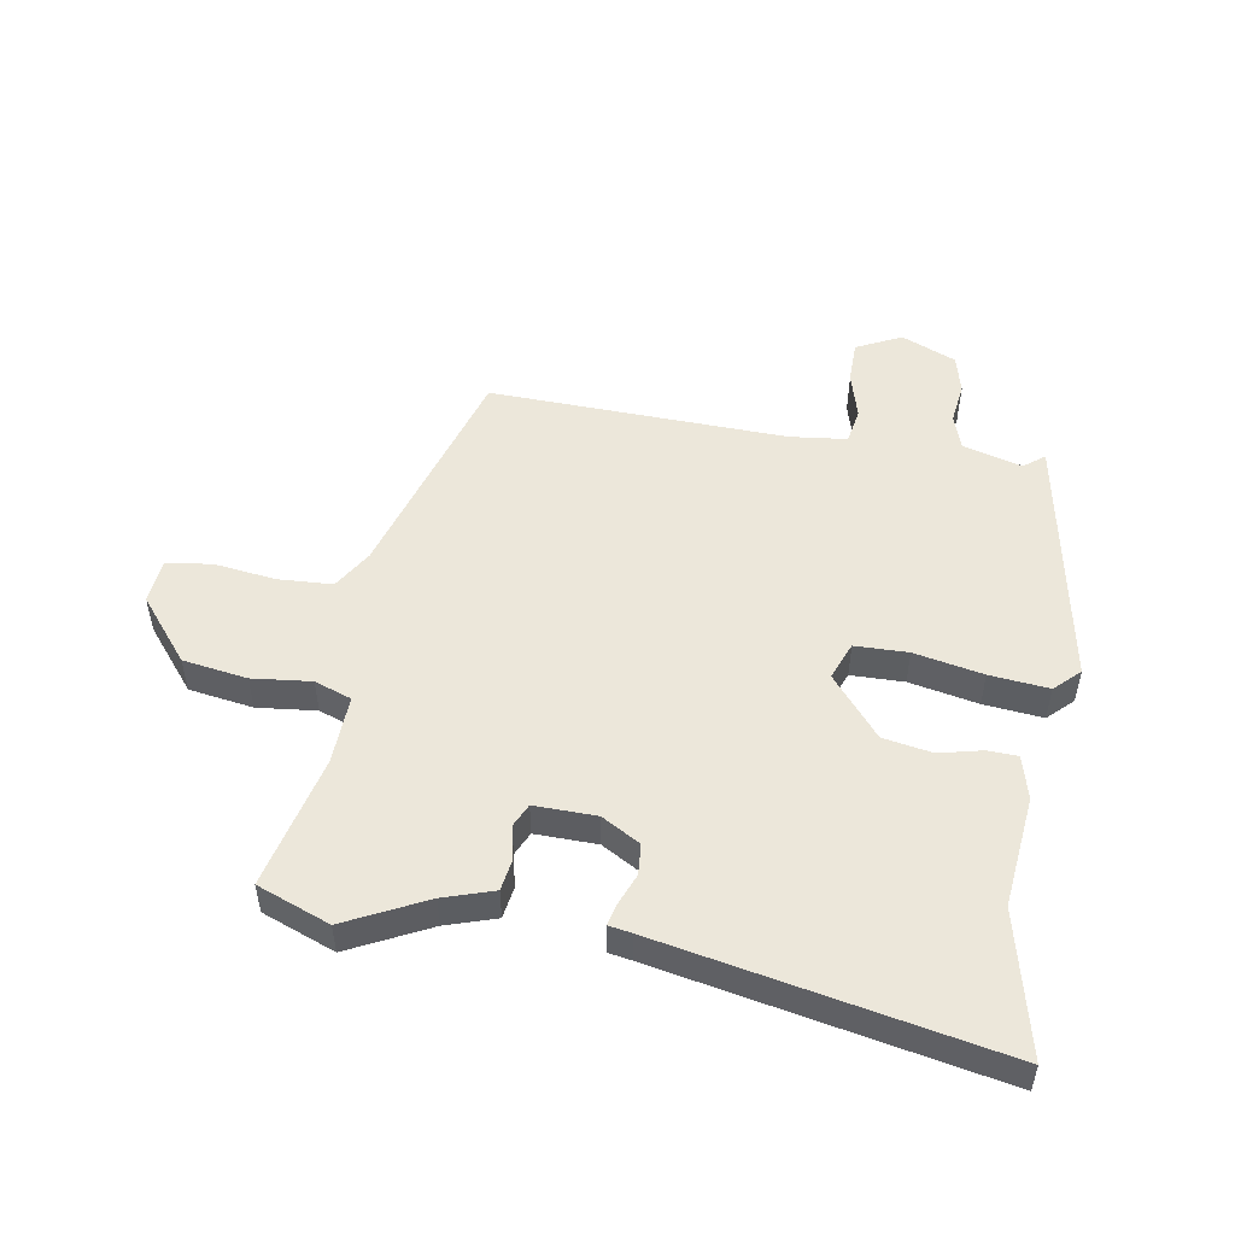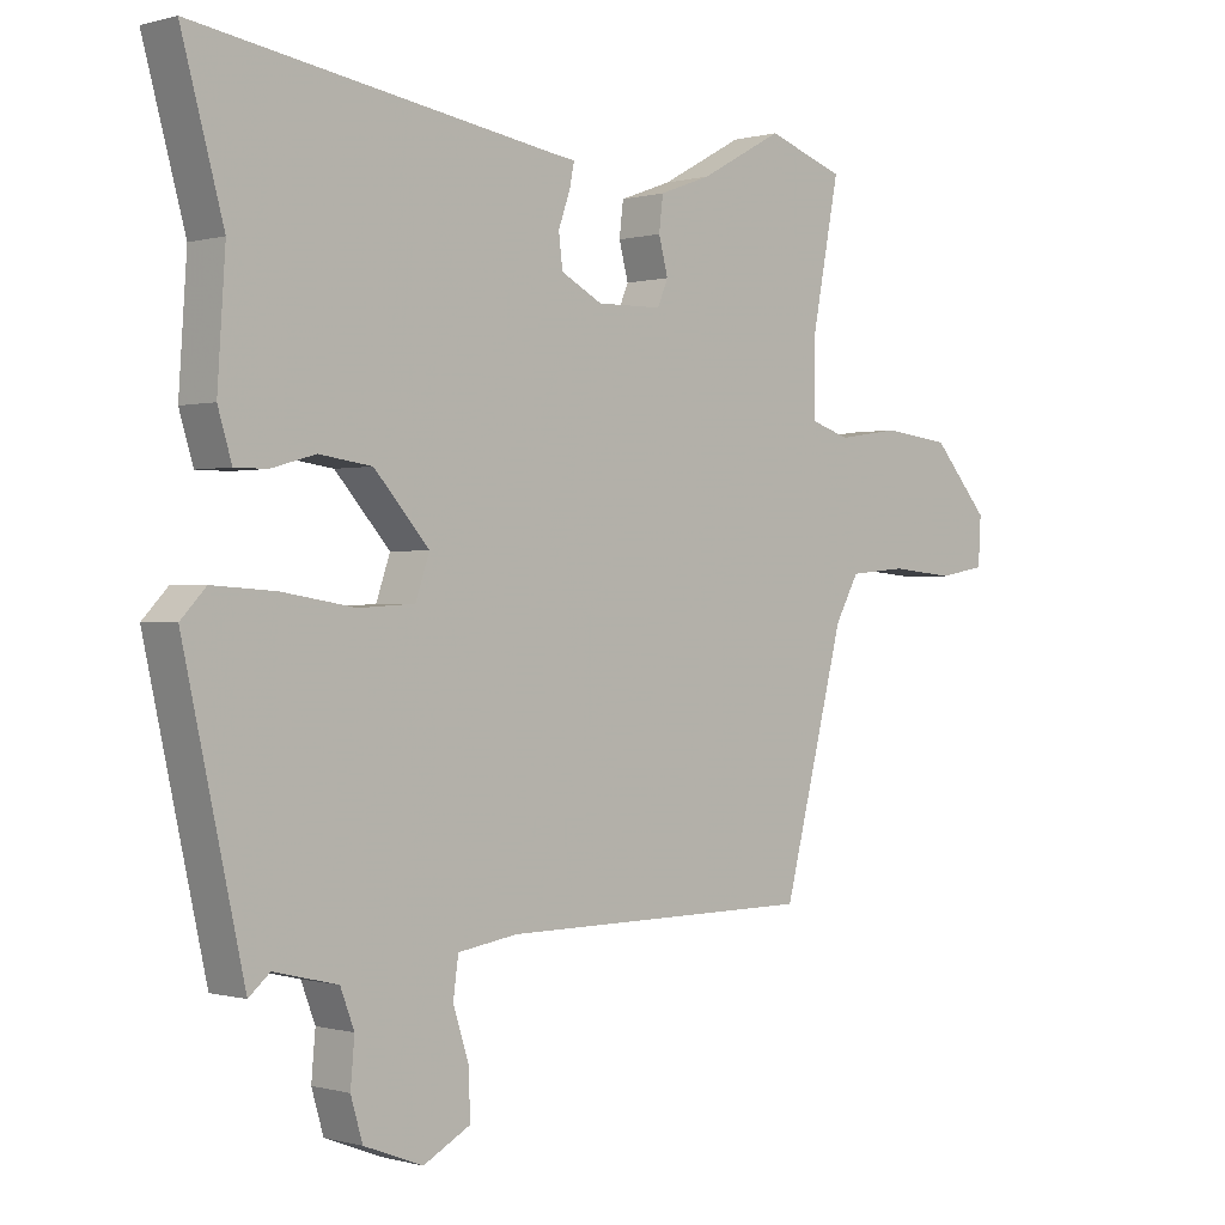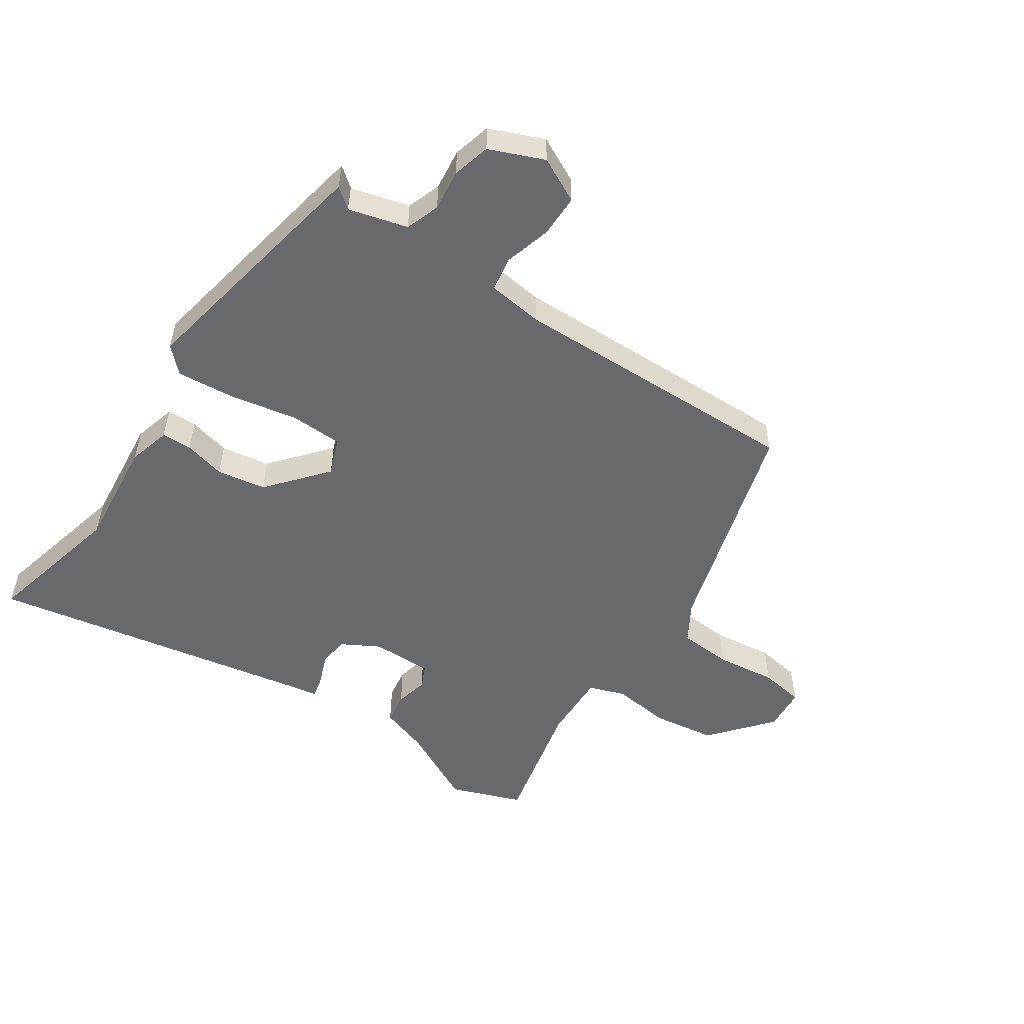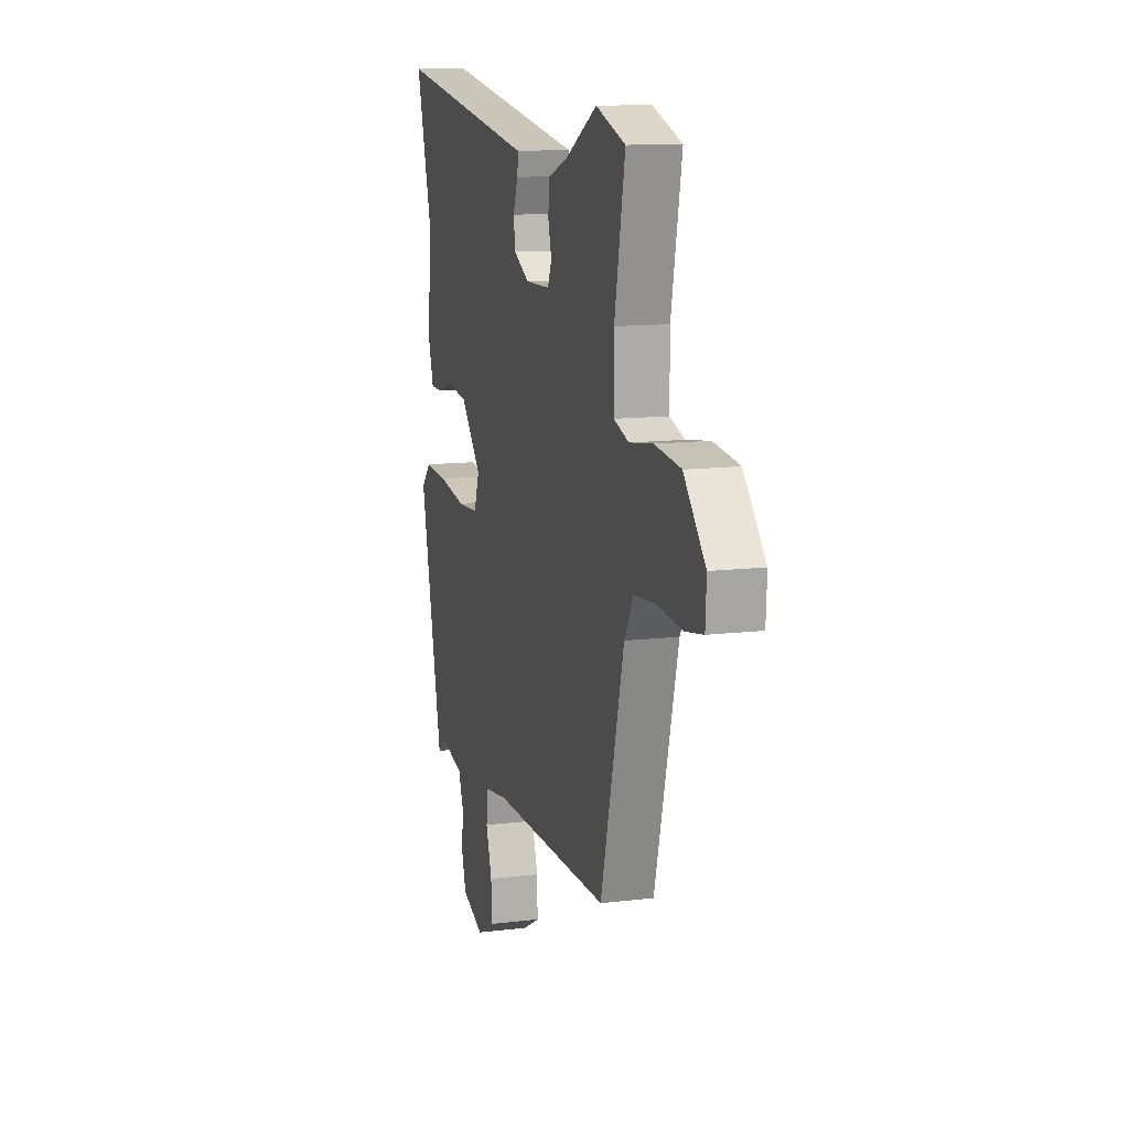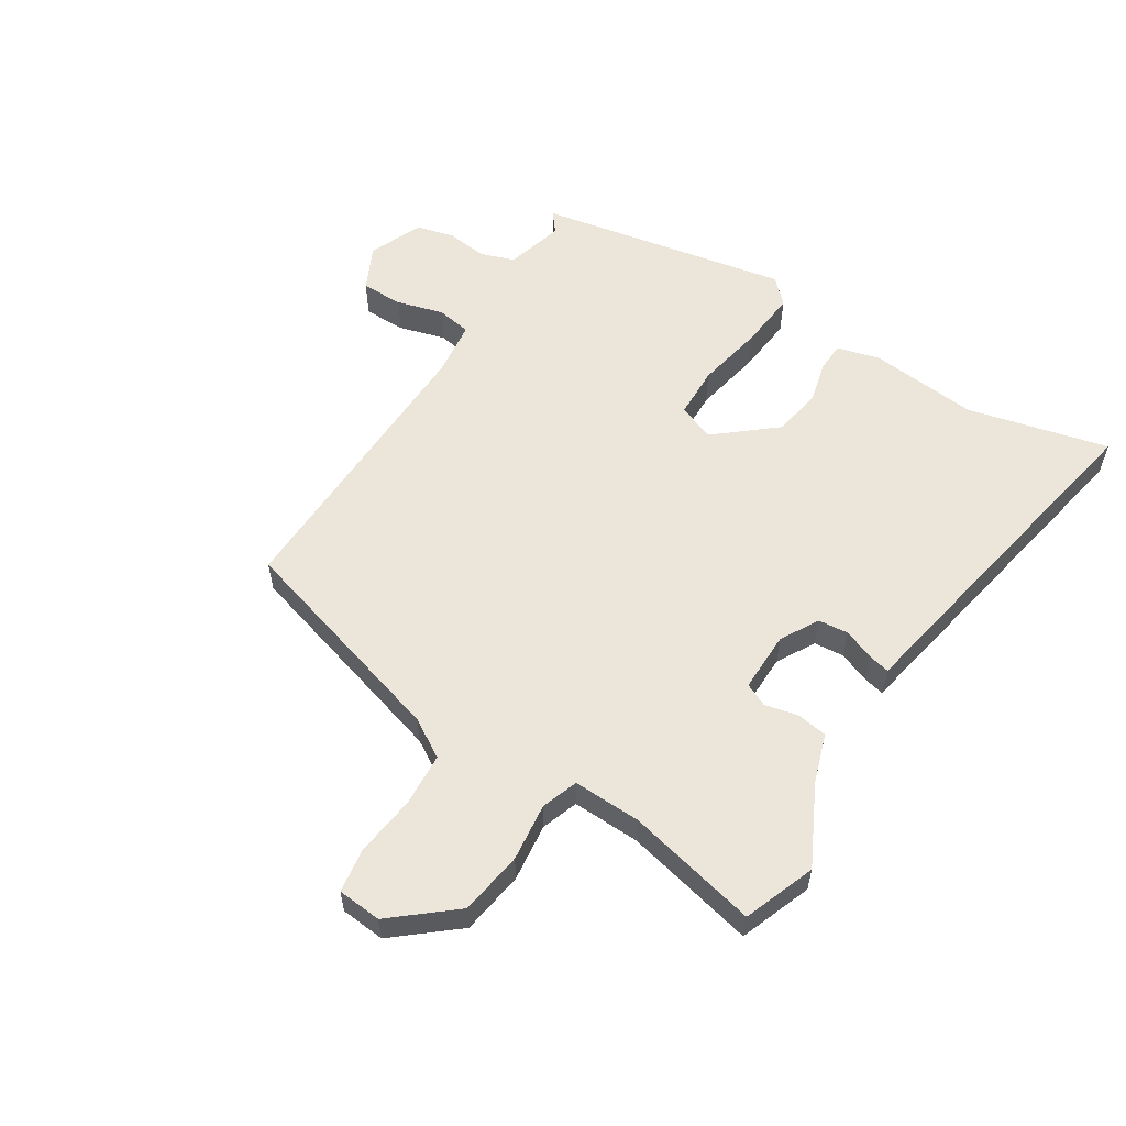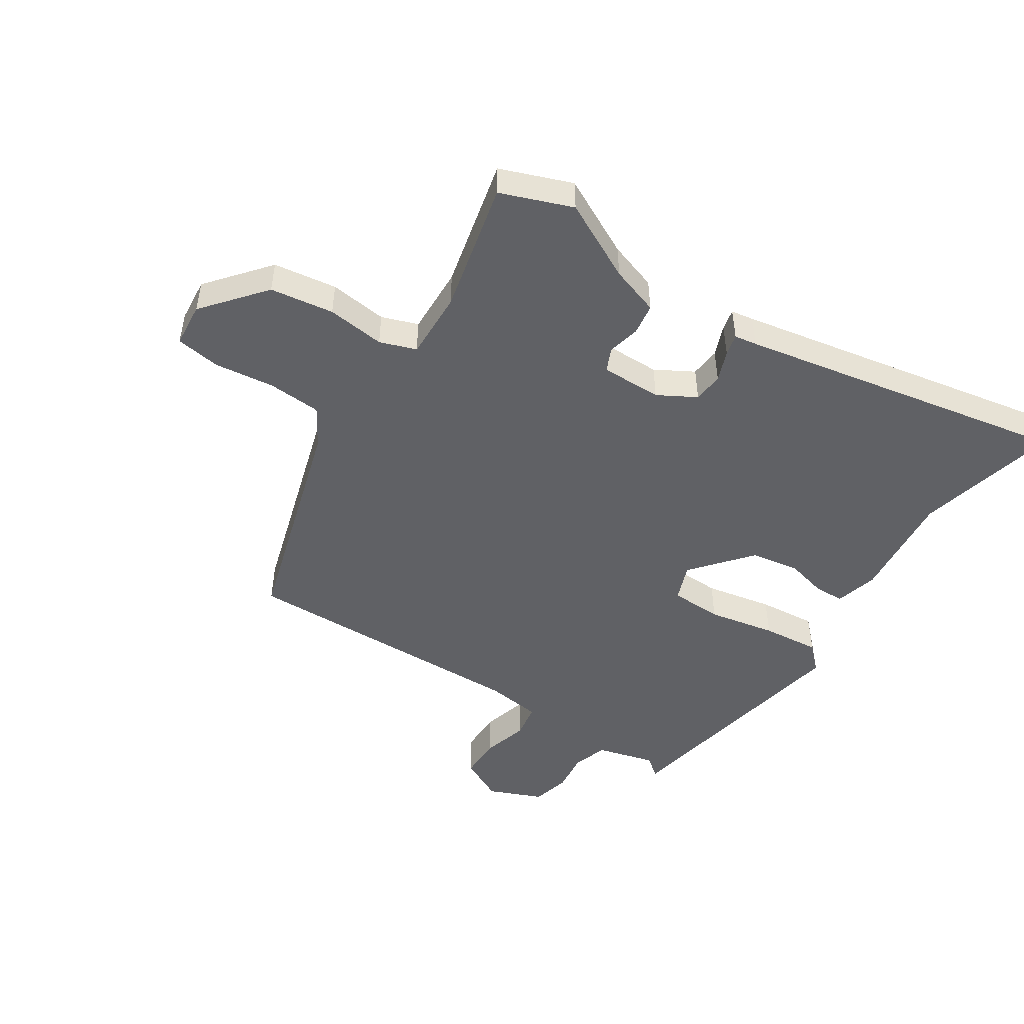
<metadata>
{"format":"obj","ext":"obj","renderer":"f3d","projection":"perspective","resolution":1024,"background":"white","views":[{"elev":51.2,"azim":11.8,"up":"+Y"},{"elev":-0.1,"azim":135.7,"up":"+Z"},{"elev":-52.7,"azim":147.7,"up":"+Y"},{"elev":12.2,"azim":-106.1,"up":"+Z"},{"elev":57.1,"azim":-55.9,"up":"+Y"},{"elev":-48.6,"azim":-31.2,"up":"+Y"}]}
</metadata>
<code>
v -0.541 0.07 0.486
v -0.423 0.07 0.526
v -0.297 0.07 0.457
v -0.218 0.07 0.428
v -0.212 0.07 0.377
v -0.226 0.07 0.324
v -0.21 0.07 0.286
v -0.111 0.07 0.284
v -0.048 0.07 0.317
v -0.042 0.07 0.366
v -0.06 0.07 0.417
v -0.067 0.07 0.452
v -0.03 0.07 0.457
v 0.512 0.07 0.542
v 0.449 0.07 0.314
v 0.461 0.07 0.135
v 0.44 0.07 0.066
v 0.391 0.07 0.066
v 0.324 0.07 0.085
v 0.244 0.07 0.074
v 0.161 0.07 -0.019
v 0.182 0.07 -0.08
v 0.267 0.07 -0.085
v 0.378 0.07 -0.067
v 0.473 0.07 -0.061
v 0.511 0.07 -0.101
v 0.42 0.07 -0.508
v 0.388 0.07 -0.481
v 0.292 0.07 -0.504
v 0.271 0.07 -0.559
v 0.277 0.07 -0.626
v 0.259 0.07 -0.687
v 0.17 0.07 -0.721
v 0.099 0.07 -0.683
v 0.101 0.07 -0.614
v 0.125 0.07 -0.539
v 0.117 0.07 -0.482
v 0.027 0.07 -0.468
v -0.451 0.07 -0.465
v -0.545 0.07 -0.102
v -0.581 0.07 -0.038
v -0.668 0.07 -0.03
v -0.767 0.07 -0.039
v -0.839 0.07 -0.026
v -0.843 0.07 0.046
v -0.757 0.07 0.143
v -0.653 0.07 0.155
v -0.559 0.07 0.141
v -0.499 0.07 0.16
v -0.499 0.07 0.271
v -0.541 0 0.486
v -0.423 0 0.526
v -0.297 0 0.457
v -0.218 0 0.428
v -0.212 0 0.377
v -0.226 0 0.324
v -0.21 0 0.286
v -0.111 0 0.284
v -0.048 0 0.317
v -0.042 0 0.366
v -0.06 0 0.417
v -0.067 0 0.452
v -0.03 0 0.457
v 0.512 0 0.542
v 0.449 0 0.314
v 0.461 0 0.135
v 0.44 0 0.066
v 0.391 0 0.066
v 0.324 0 0.085
v 0.244 0 0.074
v 0.161 0 -0.019
v 0.182 0 -0.08
v 0.267 0 -0.085
v 0.378 0 -0.067
v 0.473 0 -0.061
v 0.511 0 -0.101
v 0.42 0 -0.508
v 0.388 0 -0.481
v 0.292 0 -0.504
v 0.271 0 -0.559
v 0.277 0 -0.626
v 0.259 0 -0.687
v 0.17 0 -0.721
v 0.099 0 -0.683
v 0.101 0 -0.614
v 0.125 0 -0.539
v 0.117 0 -0.482
v 0.027 0 -0.468
v -0.451 0 -0.465
v -0.545 0 -0.102
v -0.581 0 -0.038
v -0.668 0 -0.03
v -0.767 0 -0.039
v -0.839 0 -0.026
v -0.843 0 0.046
v -0.757 0 0.143
v -0.653 0 0.155
v -0.559 0 0.141
v -0.499 0 0.16
v -0.499 0 0.271
f 46 47 48
f 45 46 48
f 44 45 48
f 43 44 48
f 42 43 48
f 41 42 48 49
f 40 41 49
f 38 39 40 49
f 37 38 49 50
f 34 35 36
f 33 34 36
f 32 33 36
f 31 32 36
f 30 31 36
f 29 30 36 37
f 50 1 2
f 37 50 2
f 29 37 2
f 28 29 2
f 26 27 28
f 25 26 28
f 24 25 28
f 23 24 28
f 17 18 19
f 16 17 19
f 15 16 19
f 15 19 20
f 14 15 20
f 13 14 20
f 13 20 21
f 12 13 21
f 11 12 21
f 10 11 21
f 3 4 5 6
f 3 6 7
f 2 3 7
f 28 2 7
f 22 23 28
f 22 28 7 8
f 9 10 21 22
f 8 9 22
f 98 97 96
f 98 96 95
f 98 95 94
f 98 94 93
f 98 93 92
f 99 98 92 91
f 99 91 90
f 99 90 89 88
f 100 99 88 87
f 86 85 84
f 86 84 83
f 86 83 82
f 86 82 81
f 86 81 80
f 87 86 80 79
f 52 51 100
f 52 100 87
f 52 87 79
f 52 79 78
f 78 77 76
f 78 76 75
f 78 75 74
f 78 74 73
f 69 68 67
f 69 67 66
f 69 66 65
f 70 69 65
f 70 65 64
f 70 64 63
f 71 70 63
f 71 63 62
f 71 62 61
f 71 61 60
f 56 55 54 53
f 57 56 53
f 57 53 52
f 57 52 78
f 78 73 72
f 58 57 78 72
f 72 71 60 59
f 72 59 58
f 1 51 52 2
f 2 52 53 3
f 3 53 54 4
f 4 54 55 5
f 5 55 56 6
f 6 56 57 7
f 7 57 58 8
f 8 58 59 9
f 9 59 60 10
f 10 60 61 11
f 11 61 62 12
f 12 62 63 13
f 13 63 64 14
f 14 64 65 15
f 15 65 66 16
f 16 66 67 17
f 17 67 68 18
f 18 68 69 19
f 19 69 70 20
f 20 70 71 21
f 21 71 72 22
f 22 72 73 23
f 23 73 74 24
f 24 74 75 25
f 25 75 76 26
f 26 76 77 27
f 27 77 78 28
f 28 78 79 29
f 29 79 80 30
f 30 80 81 31
f 31 81 82 32
f 32 82 83 33
f 33 83 84 34
f 34 84 85 35
f 35 85 86 36
f 36 86 87 37
f 37 87 88 38
f 38 88 89 39
f 39 89 90 40
f 40 90 91 41
f 41 91 92 42
f 42 92 93 43
f 43 93 94 44
f 44 94 95 45
f 45 95 96 46
f 46 96 97 47
f 47 97 98 48
f 48 98 99 49
f 49 99 100 50
f 50 100 51 1

</code>
